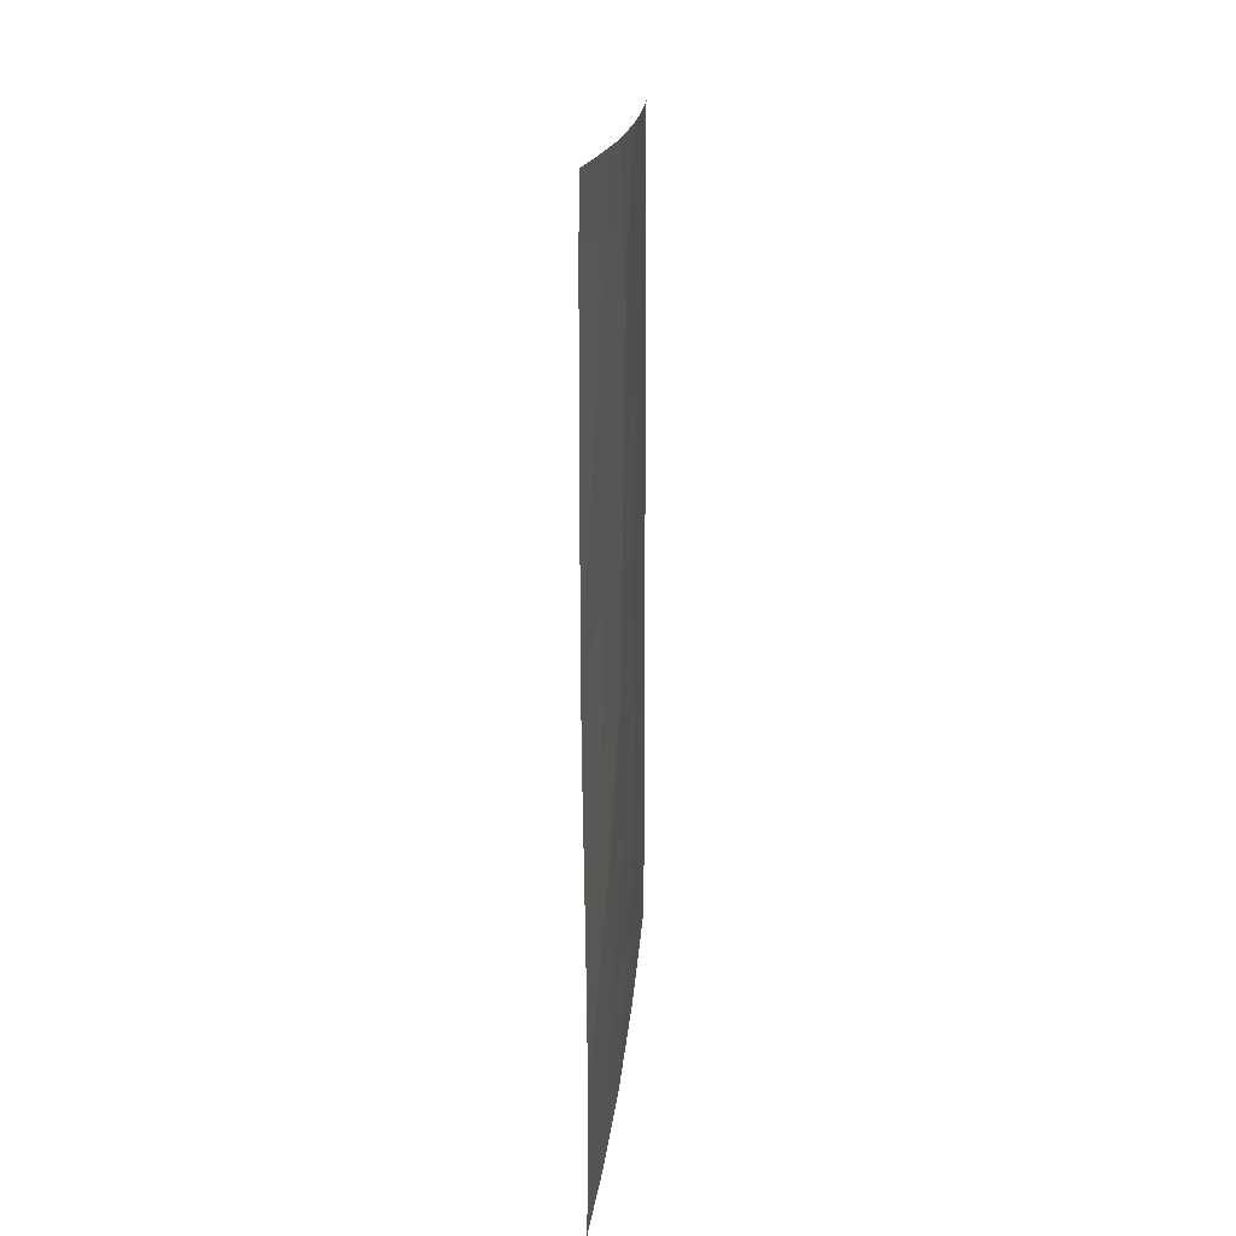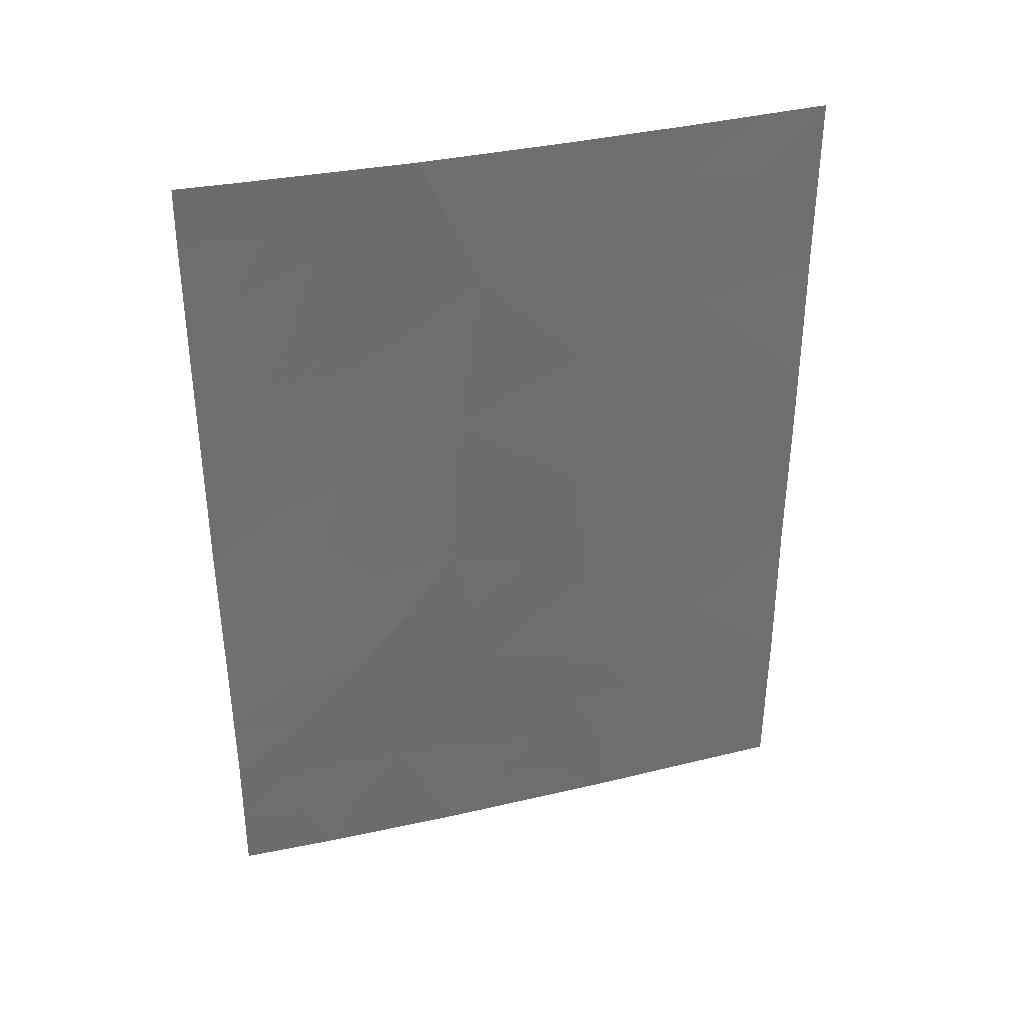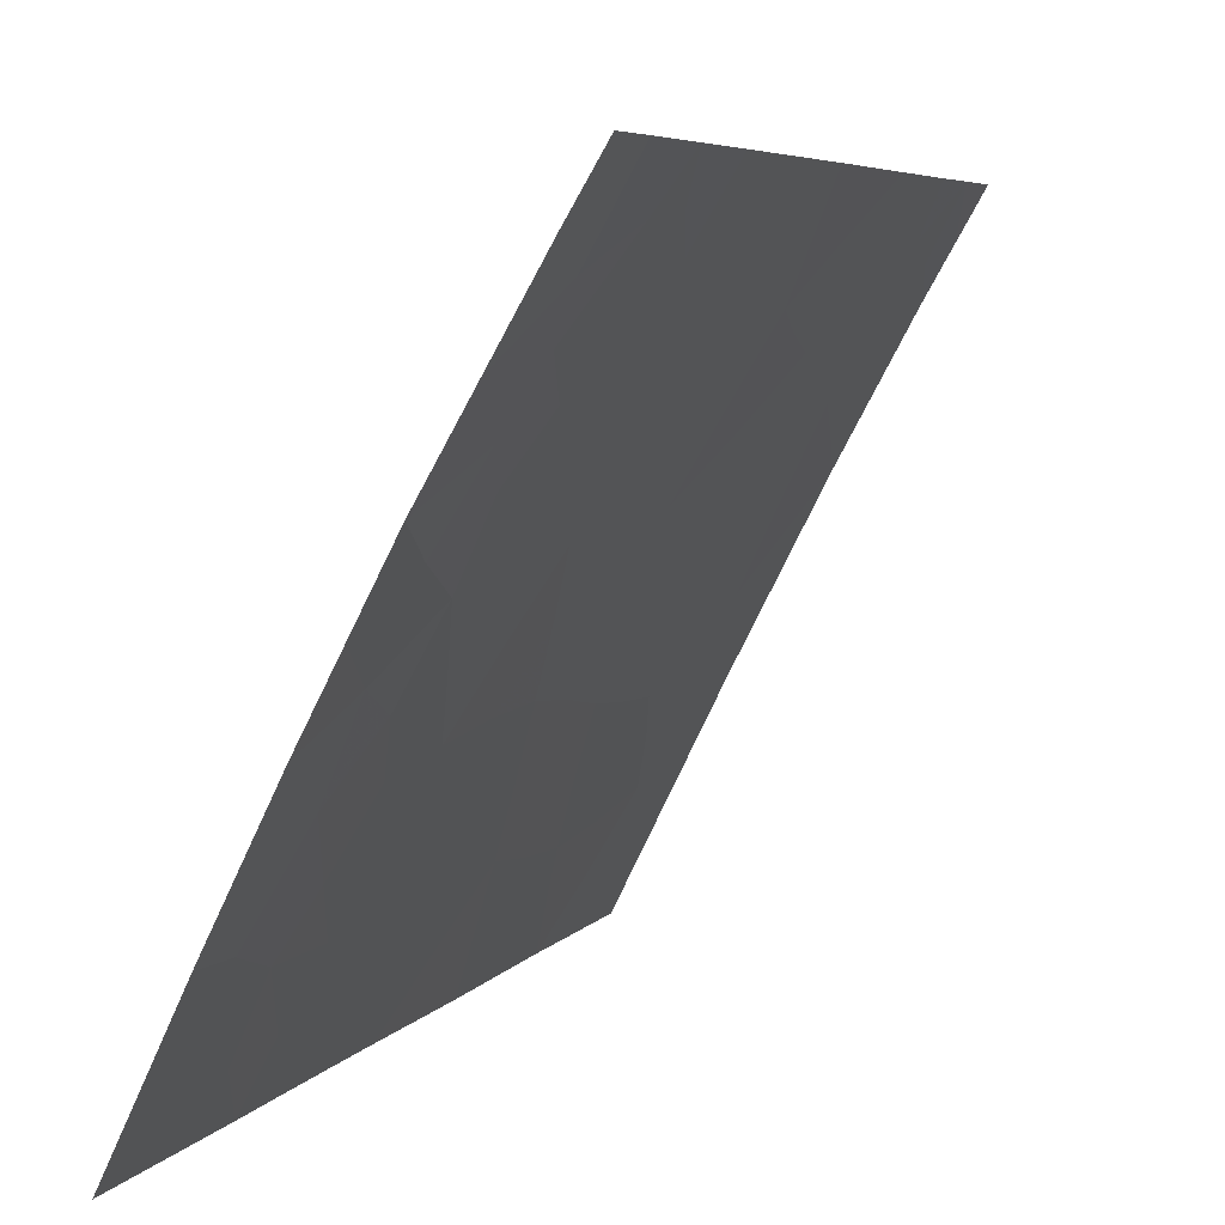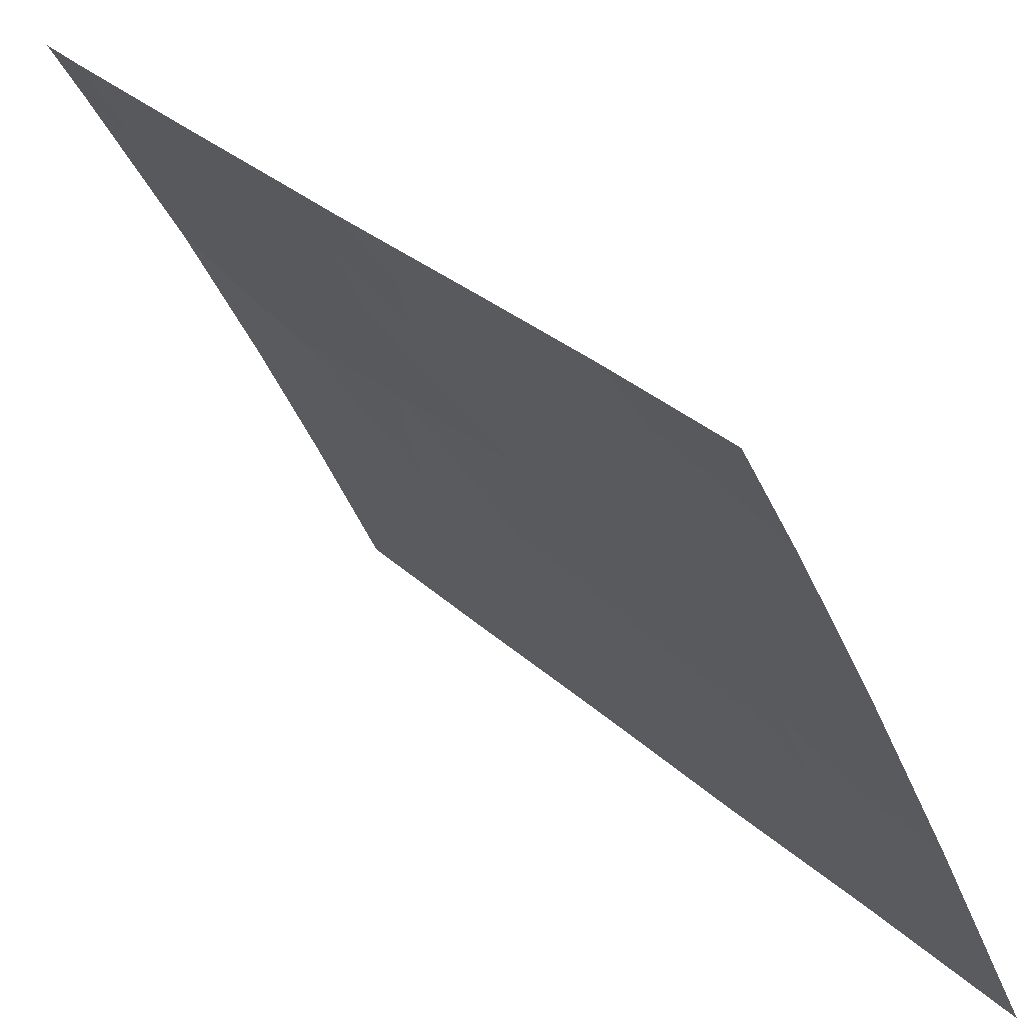
<metadata>
{"format":"obj","ext":"obj","renderer":"f3d","projection":"perspective","resolution":1024,"background":"white","views":[{"elev":16.7,"azim":-22.9,"up":"+Y"},{"elev":36.0,"azim":45.6,"up":"+Y"},{"elev":5.7,"azim":-160.8,"up":"+Z"},{"elev":29.3,"azim":-36.1,"up":"+Z"}]}
</metadata>
<code>
v 64.93 -47.22 94.82
v 62.07 -41.14 100
v 62.08 -38.76 100
v 62.51 -38 99.3
v 66.32 -47.67 92
v 66.3 -50 92
v 65.13 -50 94.37
v 66.31 -38 92
v 65.44 -38 93.83
v 65.91 -38.9 92.84
v 63.79 -50 96.99
v 64.1 -46.7 96.41
v 64.85 -45.39 94.97
v 66.3 -40.46 92
v 62.83 -50 98.76
v 62.14 -48.08 100
v 62.13 -50 100
v 63.95 -42.18 96.75
v 66.31 -43.38 92
v 65.45 -42.68 93.77
v 64.79 -41.37 95.11
v 62.08 -43.18 100
v 63.03 -42.96 98.36
v 66.3 -45.36 92
v 65.56 -44.53 93.55
v 63.69 -38 97.25
v 64.63 -38 95.44
v 63.38 -48.31 97.75
v 64.96 -50 94.71
v 63.1 -41.06 98.24
v 62.09 -38 100
v 62.08 -44.01 100
v 62.12 -46.36 100
v 65.49 -48.5 93.67
v 63.1 -46.47 98.3
v 65.59 -40.79 93.49
v 64.09 -39.89 96.5
v 64.73 -43.42 95.24
v 62.83 -44.85 98.73
v 63.84 -44.54 96.94
v 62.57 -41.11 99.16
v 64.43 -48.61 95.75
v 65.65 -46.49 93.35
v 65.17 -47.86 94.32
v 65.4 -49.32 93.83
v 64.98 -48.94 94.69
v 62.08 -39.95 100
v 62.41 -39.71 99.43
v 65.93 -49.28 92.77
v 65.72 -50 93.19
v 65.93 -48.13 92.78
v 66.31 -48.84 92
v 65.87 -38 92.91
v 64.56 -46.97 95.54
v 64.47 -45.98 95.71
v 64.9 -46.37 94.87
v 66.3 -39.23 92
v 66.01 -39.75 92.63
v 62.13 -49.04 100
v 62.47 -48.4 99.4
v 62.48 -50 99.38
v 62.85 -48.28 98.71
v 65.59 -47.5 93.47
v 65.98 -47.06 92.68
v 62.08 -42.16 100
v 62.35 -42.15 99.55
v 66.31 -44.37 92
v 65.94 -44.97 92.74
v 65.92 -43.96 92.81
v 66.31 -42.33 92
v 65.86 -42.75 92.92
v 65.51 -43.55 93.64
v 64.16 -38 96.34
v 64.41 -38.91 95.89
v 63.9 -38.89 96.86
v 64.32 -42.82 96.02
v 64.32 -43.9 96.02
v 63.9 -43.31 96.84
v 64.59 -49.37 95.44
v 64.73 -47.9 95.2
v 64.38 -50 95.85
v 64.12 -49.28 96.35
v 63.59 -49.19 97.36
v 63.91 -48.43 96.74
v 66.31 -41.22 92
v 65.93 -41.54 92.78
v 65.95 -40.58 92.73
v 63.6 -39.63 97.36
v 63.39 -39.01 97.75
v 65.27 -46.9 94.13
v 65.27 -45.92 94.12
v 65.54 -41.81 93.59
v 64.74 -42.4 95.22
v 64.37 -41.74 95.93
v 64.02 -41.08 96.63
v 63.56 -41.58 97.44
v 63.6 -40.52 97.36
v 65.58 -39.68 93.51
v 64.87 -40.33 94.95
v 65.27 -40.01 94.14
v 65.2 -41.07 94.28
v 63.31 -50 97.87
v 62.1 -45.19 100
v 62.49 -44.46 99.32
v 62.51 -45.49 99.3
v 62.13 -47.22 100
v 62.58 -46.41 99.19
v 62.65 -47.39 99.1
v 63.22 -47.39 98.06
v 62.52 -43.27 99.23
v 64.45 -40.67 95.79
v 66.31 -46.52 92
v 65.98 -45.99 92.67
v 63.6 -46.53 97.35
v 63.74 -47.49 97.08
v 63.99 -45.68 96.64
v 64.38 -44.96 95.89
v 64.56 -39.74 95.57
v 65.03 -38 94.63
v 65.21 -44.96 94.25
v 65.62 -45.5 93.42
v 65.11 -43.04 94.46
v 65.14 -44 94.4
v 65.14 -42.07 94.4
v 62.92 -43.99 98.56
v 63.4 -43.71 97.7
v 63.26 -44.71 97.97
v 63.48 -45.57 97.6
v 62.97 -45.59 98.51
v 65.45 -38.78 93.78
v 64.25 -47.68 96.12
v 63.49 -42.63 97.55
v 63.17 -42.05 98.1
v 62.78 -42.09 98.8
v 62.67 -38.84 99
v 63.1 -38 98.28
v 63.23 -39.99 98.01
v 62.8 -40.17 98.76
v 64.78 -44.41 95.13
v 64.9 -39.12 94.88
v 62.98 -39.19 98.46
v 62.61 -49.24 99.16
v 63.04 -49.16 98.38
v 62.36 -40.44 99.52
f 44 34 46
f 47 3 48
f 45 49 50
f 51 52 49
f 8 10 53
f 54 55 56
f 57 58 10
f 51 63 64
f 22 65 66
f 67 68 69
f 69 72 71
f 73 74 75
f 76 77 78
f 46 79 42
f 81 82 79
f 83 84 82
f 85 86 87
f 75 88 89
f 90 56 91
f 4 3 31
f 86 71 92
f 93 76 94
f 95 96 97
f 58 87 98
f 99 100 101
f 102 143 83
f 103 104 105
f 106 107 108
f 108 109 62
f 94 95 111
f 112 64 113
f 63 44 90
f 109 114 115
f 55 116 117
f 120 121 91
f 122 72 123
f 92 124 101
f 93 124 122
f 125 104 110
f 125 126 127
f 127 128 129
f 114 128 116
f 99 111 118
f 80 131 54
f 105 129 107
f 96 132 133
f 133 134 30
f 88 97 137
f 137 30 138
f 117 77 139
f 84 115 131
f 132 78 126
f 134 110 66
f 120 139 123
f 113 121 68
f 1 44 80
f 46 34 45
f 48 144 47
f 7 45 50
f 45 34 49
f 34 51 49
f 51 5 52
f 1 54 56
f 54 12 55
f 56 55 13
f 8 57 10
f 57 14 58
f 17 59 61
f 59 16 60
f 61 59 142
f 62 28 143
f 15 142 143
f 5 51 64
f 51 34 63
f 64 63 43
f 65 2 66
f 41 66 2
f 19 67 69
f 67 24 68
f 69 68 25
f 70 19 71
f 19 69 71
f 69 25 72
f 71 72 20
f 26 73 75
f 73 27 74
f 75 74 37
f 18 76 78
f 76 38 77
f 78 77 40
f 80 46 42
f 29 81 79
f 81 11 82
f 79 82 42
f 11 83 82
f 83 28 84
f 82 84 42
f 14 85 87
f 85 70 86
f 87 86 36
f 26 75 89
f 75 37 88
f 43 90 91
f 90 1 56
f 91 56 13
f 36 86 92
f 86 70 71
f 92 71 20
f 21 93 94
f 93 38 76
f 94 76 18
f 37 95 97
f 95 18 96
f 97 96 30
f 58 14 87
f 98 87 36
f 21 99 101
f 99 140 100
f 101 100 36
f 11 102 83
f 102 15 143
f 83 143 28
f 33 103 105
f 103 32 104
f 105 104 39
f 16 106 108
f 106 33 107
f 108 107 35
f 16 108 60
f 108 35 109
f 62 109 28
f 32 22 110
f 29 79 46
f 21 94 111
f 94 18 95
f 111 95 37
f 24 112 113
f 112 5 64
f 113 64 43
f 43 63 90
f 63 34 44
f 90 44 1
f 28 109 115
f 109 35 114
f 115 114 12
f 13 55 117
f 55 12 116
f 117 116 40
f 27 140 74
f 74 118 37
f 140 27 119
f 130 119 9
f 13 120 91
f 120 25 121
f 91 121 43
f 38 122 123
f 122 20 72
f 123 72 25
f 36 92 101
f 92 20 124
f 101 124 21
f 38 93 122
f 93 21 124
f 122 124 20
f 23 125 110
f 125 39 104
f 110 104 32
f 39 125 127
f 125 23 126
f 127 126 40
f 39 127 129
f 127 40 128
f 129 128 35
f 12 114 116
f 114 35 128
f 116 128 40
f 9 53 130
f 36 100 98
f 100 140 130
f 53 10 130
f 140 99 118
f 99 21 111
f 118 111 37
f 1 80 54
f 80 42 131
f 54 131 12
f 33 105 107
f 105 39 129
f 107 129 35
f 30 96 133
f 96 18 132
f 133 132 23
f 133 23 134
f 30 134 41
f 4 135 3
f 26 89 136
f 88 37 97
f 137 97 30
f 141 137 138
f 138 30 41
f 141 138 48
f 138 41 144
f 13 117 139
f 117 40 77
f 139 77 38
f 42 84 131
f 84 28 115
f 131 115 12
f 23 132 126
f 132 18 78
f 126 78 40
f 41 134 66
f 134 23 110
f 66 110 22
f 25 120 123
f 120 13 139
f 123 139 38
f 24 113 68
f 113 43 121
f 68 121 25
f 140 119 130
f 80 44 46
f 46 45 7
f 46 7 29
f 89 141 136
f 74 140 118
f 59 60 142
f 61 142 15
f 60 62 142
f 143 142 62
f 60 108 62
f 89 88 137
f 136 141 135
f 141 89 137
f 48 3 135
f 10 58 98
f 98 130 10
f 135 141 48
f 2 144 41
f 144 2 47
f 50 49 6
f 49 52 6
f 98 100 130
f 138 144 48
f 136 135 4

</code>
